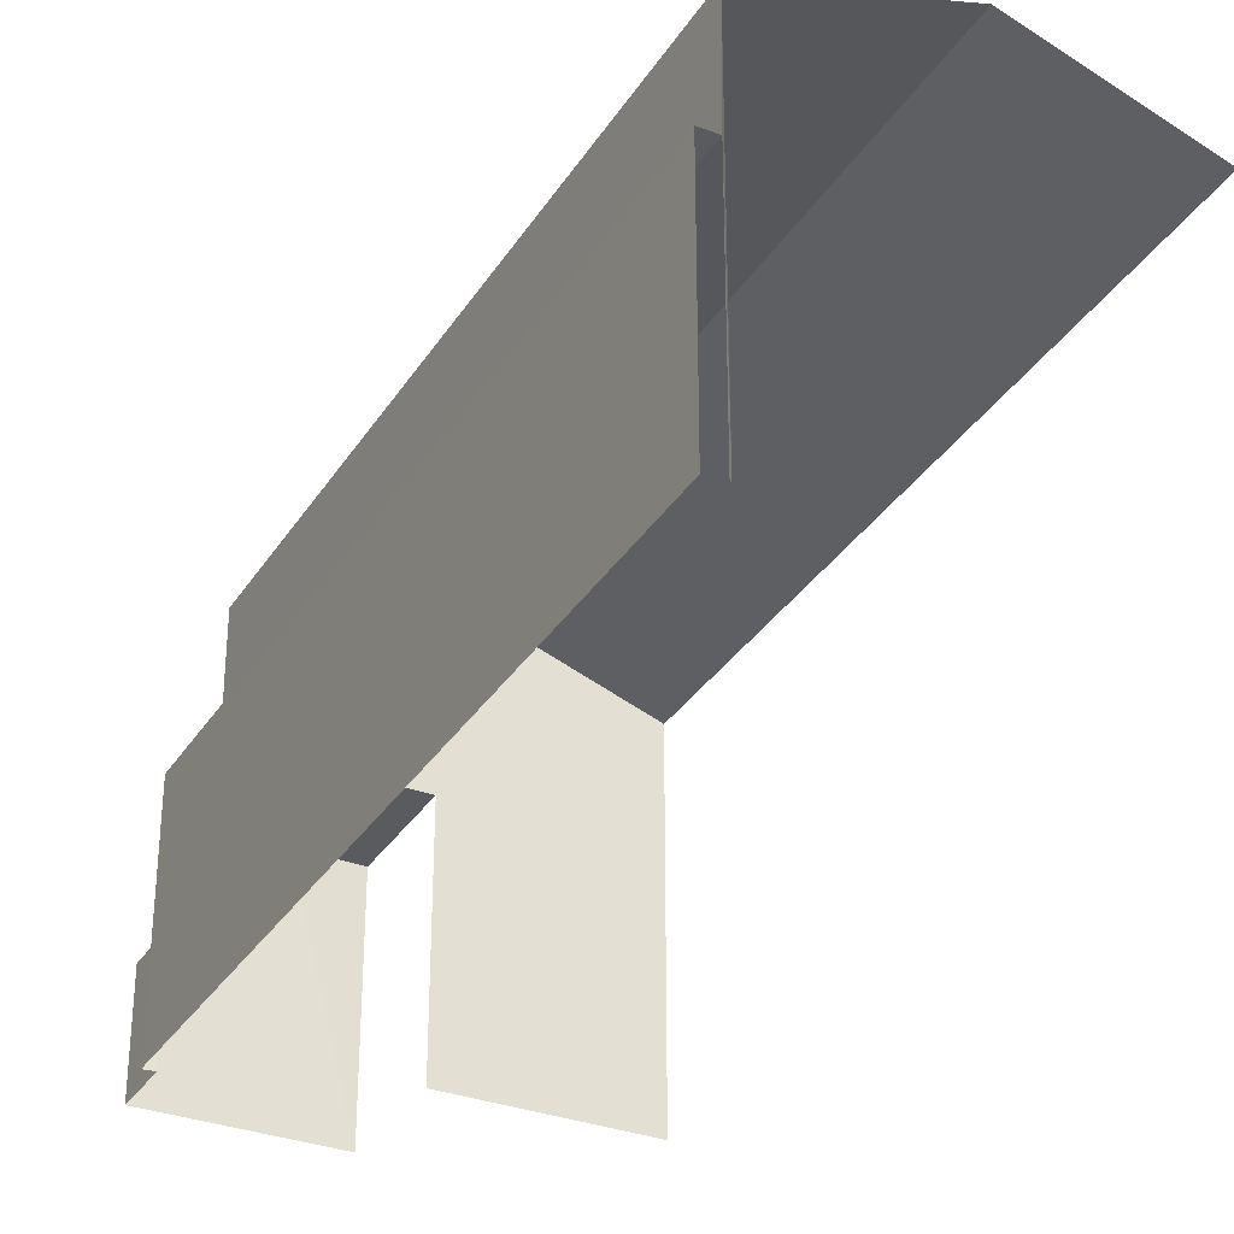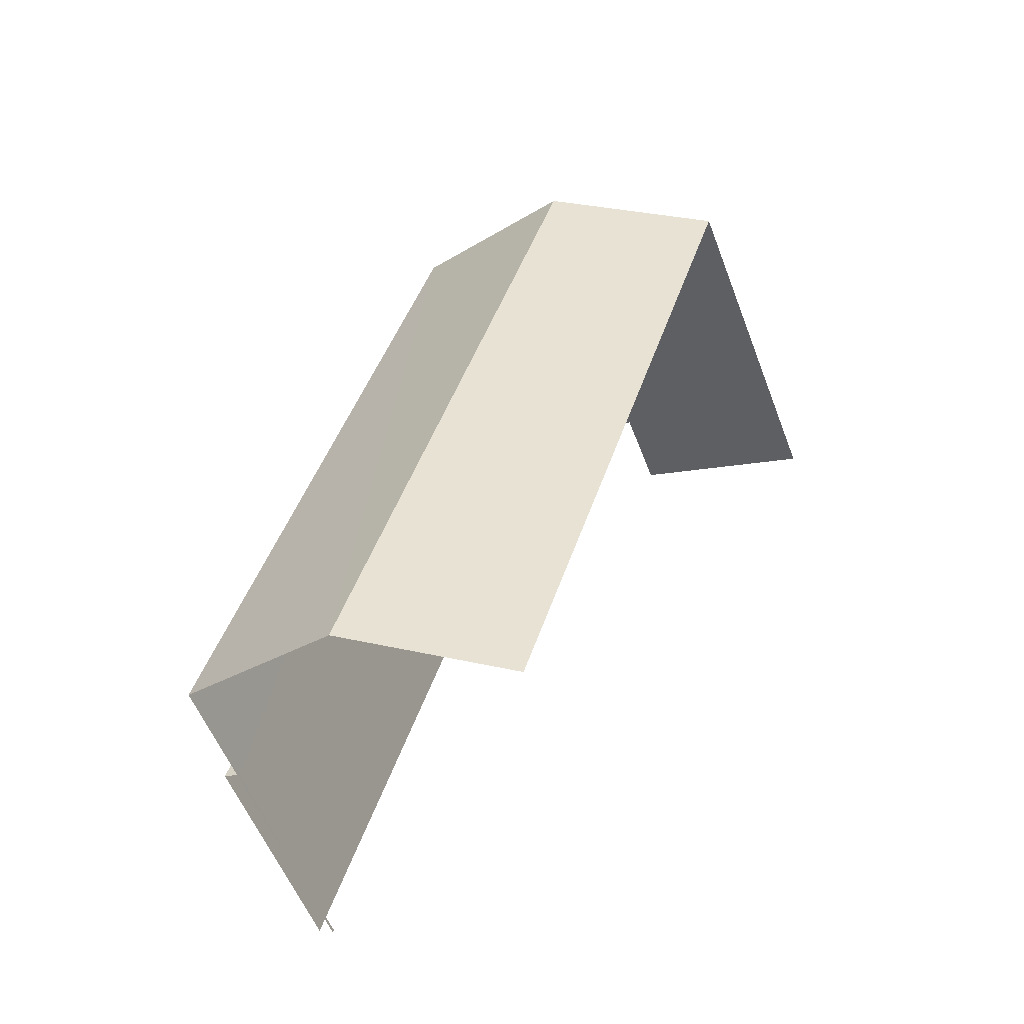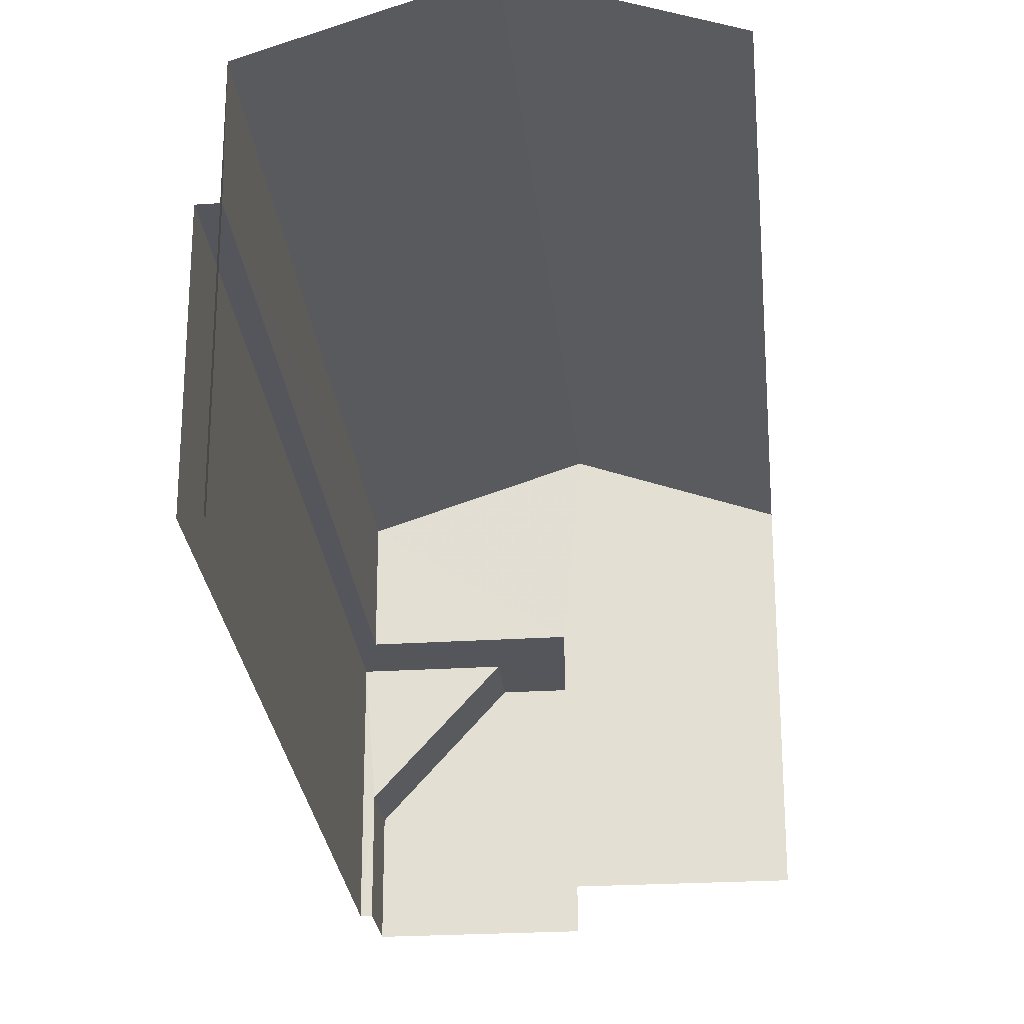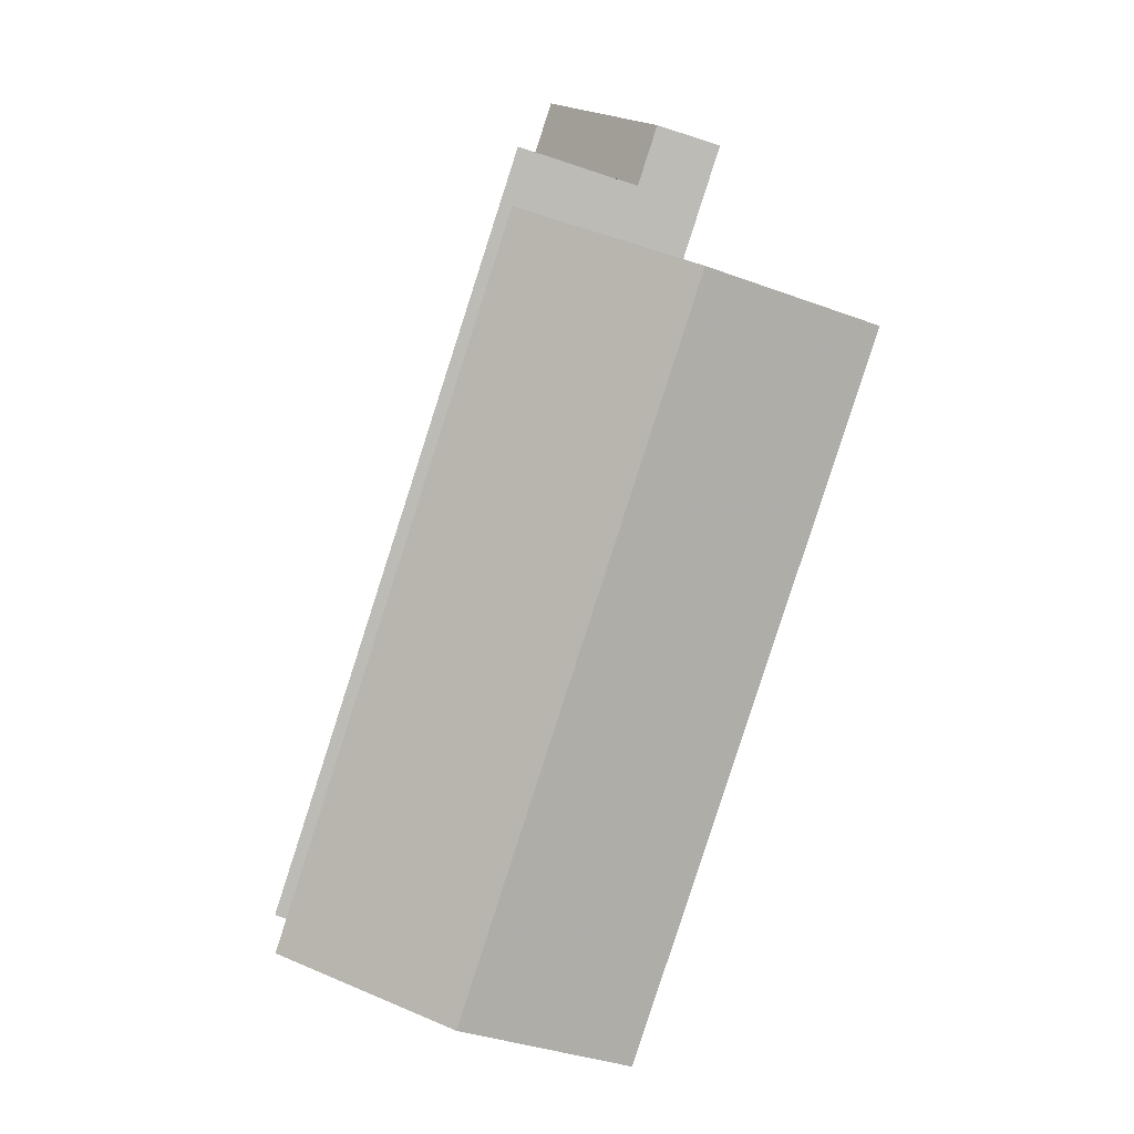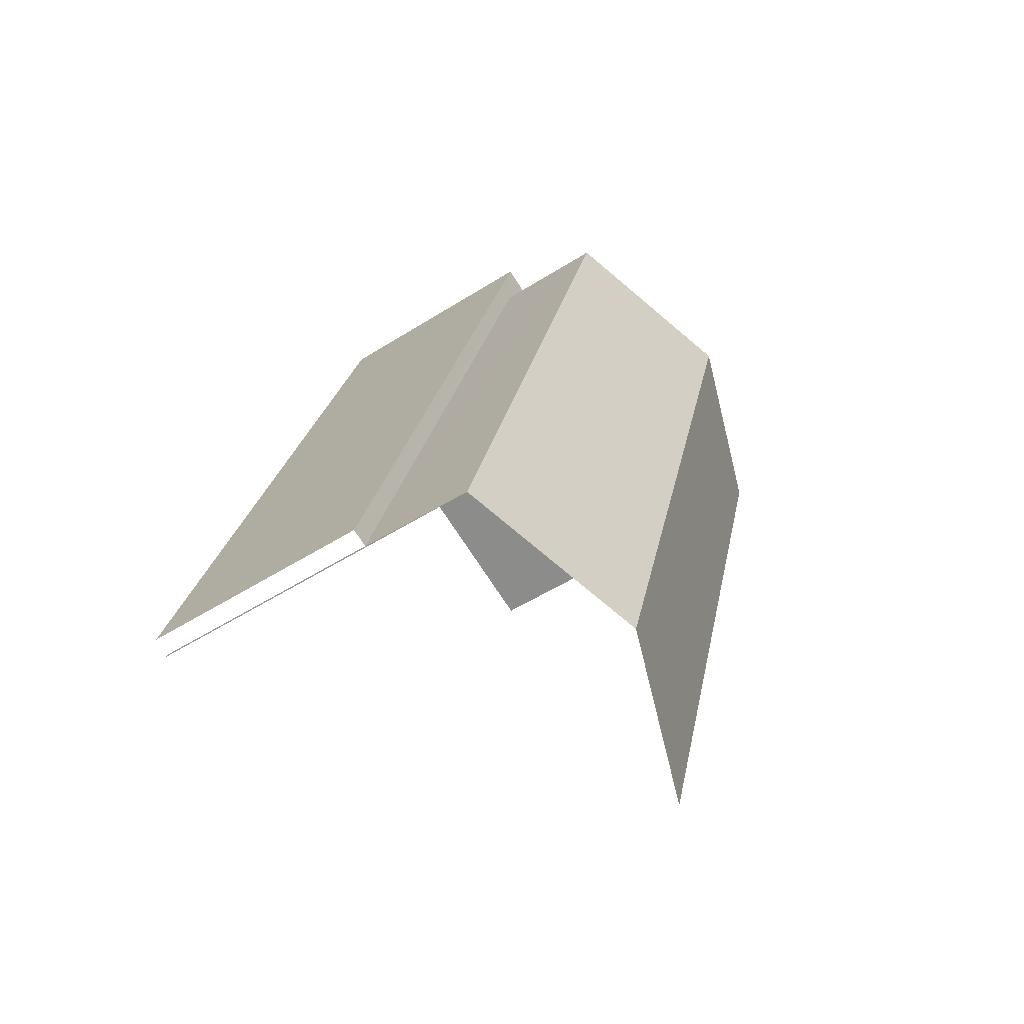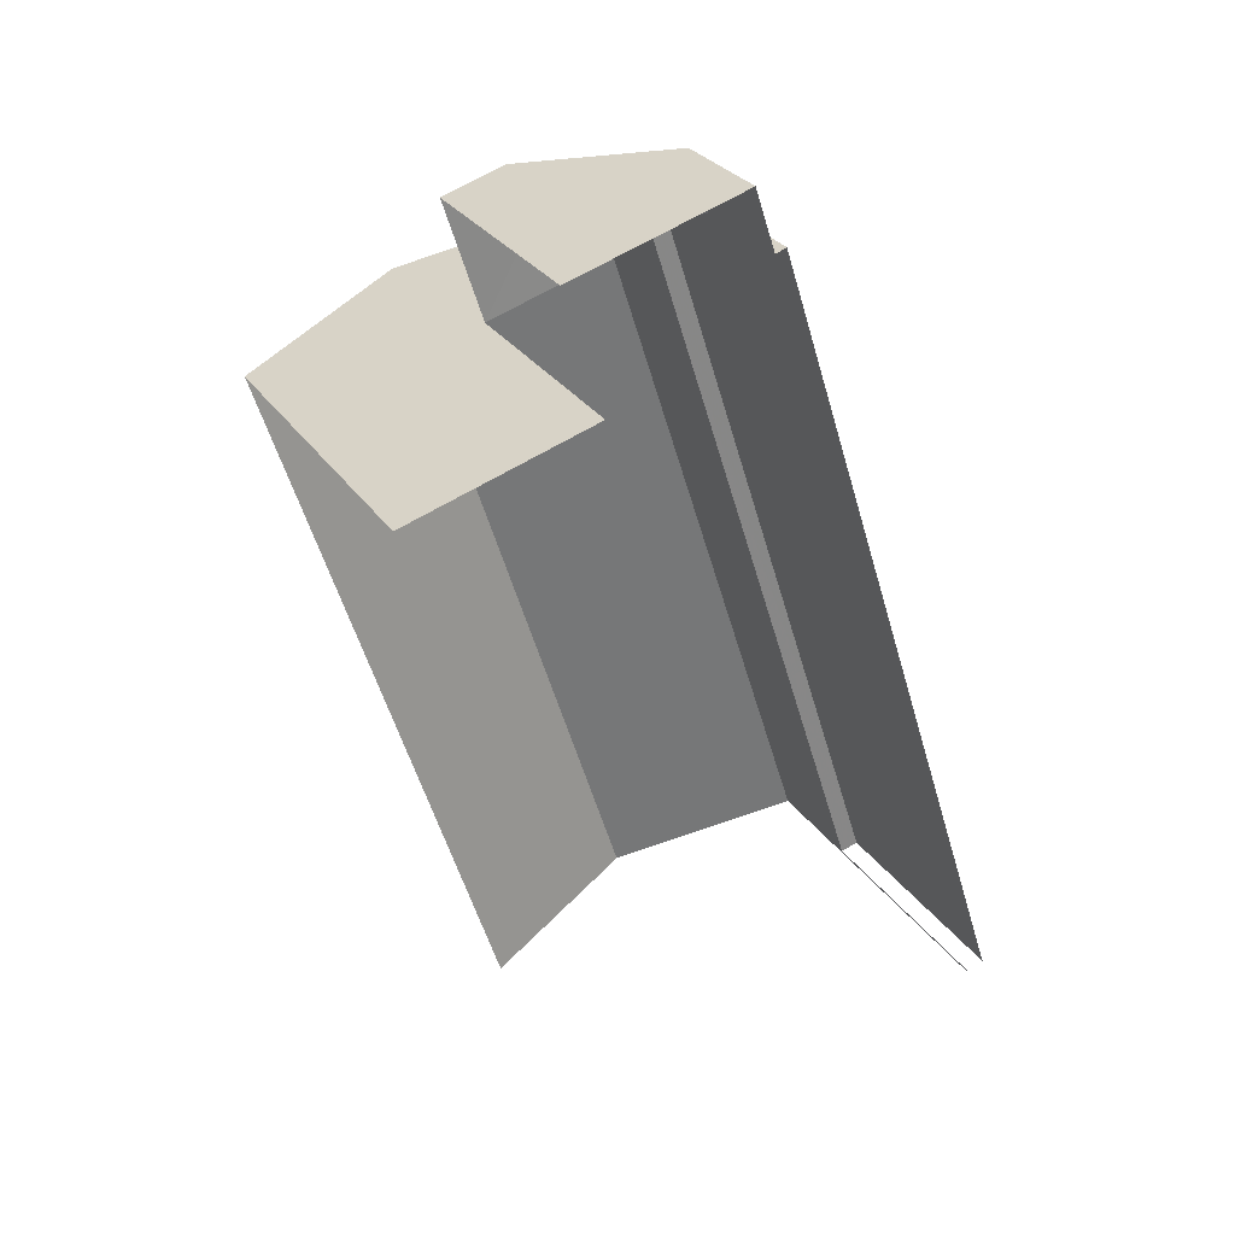
<metadata>
{"format":"obj","ext":"obj","renderer":"f3d","projection":"perspective","resolution":1024,"background":"white","views":[{"elev":-32.6,"azim":-45.3,"up":"+Z"},{"elev":-54.9,"azim":20.5,"up":"+Y"},{"elev":-26.2,"azim":-12.3,"up":"+Z"},{"elev":5.7,"azim":0.9,"up":"+Y"},{"elev":-51.4,"azim":-55.4,"up":"+Y"},{"elev":27.9,"azim":153.5,"up":"+Y"}]}
</metadata>
<code>
v -2.24e+05 -1.282e+05 14.22
v -2.24e+05 -1.282e+05 14.22
v -2.24e+05 -1.282e+05 14.22
v -2.24e+05 -1.282e+05 14.22
v -2.24e+05 -1.282e+05 14.22
v -2.24e+05 -1.282e+05 14.22
v -2.24e+05 -1.282e+05 14.22
v -2.24e+05 -1.282e+05 14.22
v -2.24e+05 -1.282e+05 14.22
v -2.24e+05 -1.282e+05 14.22
v -2.24e+05 -1.282e+05 18.9
v -2.24e+05 -1.282e+05 18.9
v -2.24e+05 -1.282e+05 18.9
v -2.24e+05 -1.282e+05 18.9
v -2.24e+05 -1.282e+05 18.9
v -2.24e+05 -1.282e+05 18.9
v -2.24e+05 -1.282e+05 18.9
v -2.24e+05 -1.282e+05 18.9
v -2.24e+05 -1.282e+05 16.44
v -2.24e+05 -1.282e+05 16.44
v -2.24e+05 -1.282e+05 21.15
v -2.24e+05 -1.282e+05 21.15
v -2.24e+05 -1.282e+05 22.36
v -2.24e+05 -1.282e+05 22.36
v -2.24e+05 -1.282e+05 21.15
v -2.24e+05 -1.282e+05 21.15
f 1 2 3
f 4 3 5
f 5 2 6
f 7 5 6
f 8 5 9
f 10 8 9
f 9 5 7
f 3 2 5
f 18 8 16
f 18 5 8
f 22 1 23
f 1 3 23
f 3 25 23
f 2 12 6
f 2 14 12
f 25 3 4
f 26 25 4
f 11 12 13
f 12 14 13
f 15 11 13
f 15 16 17
f 18 16 15
f 18 15 13
f 15 17 19
f 20 15 19
f 21 22 23
f 24 21 23
f 25 26 24
f 23 25 24
f 2 1 14
f 1 22 14
f 14 21 13
f 14 22 21
f 4 5 18
f 26 4 18
f 26 18 24
f 18 13 21
f 18 21 24
f 19 10 9
f 20 19 9
f 20 7 11
f 11 15 20
f 9 7 20
f 12 7 6
f 12 11 7
f 10 19 8
f 8 17 16
f 8 19 17

</code>
